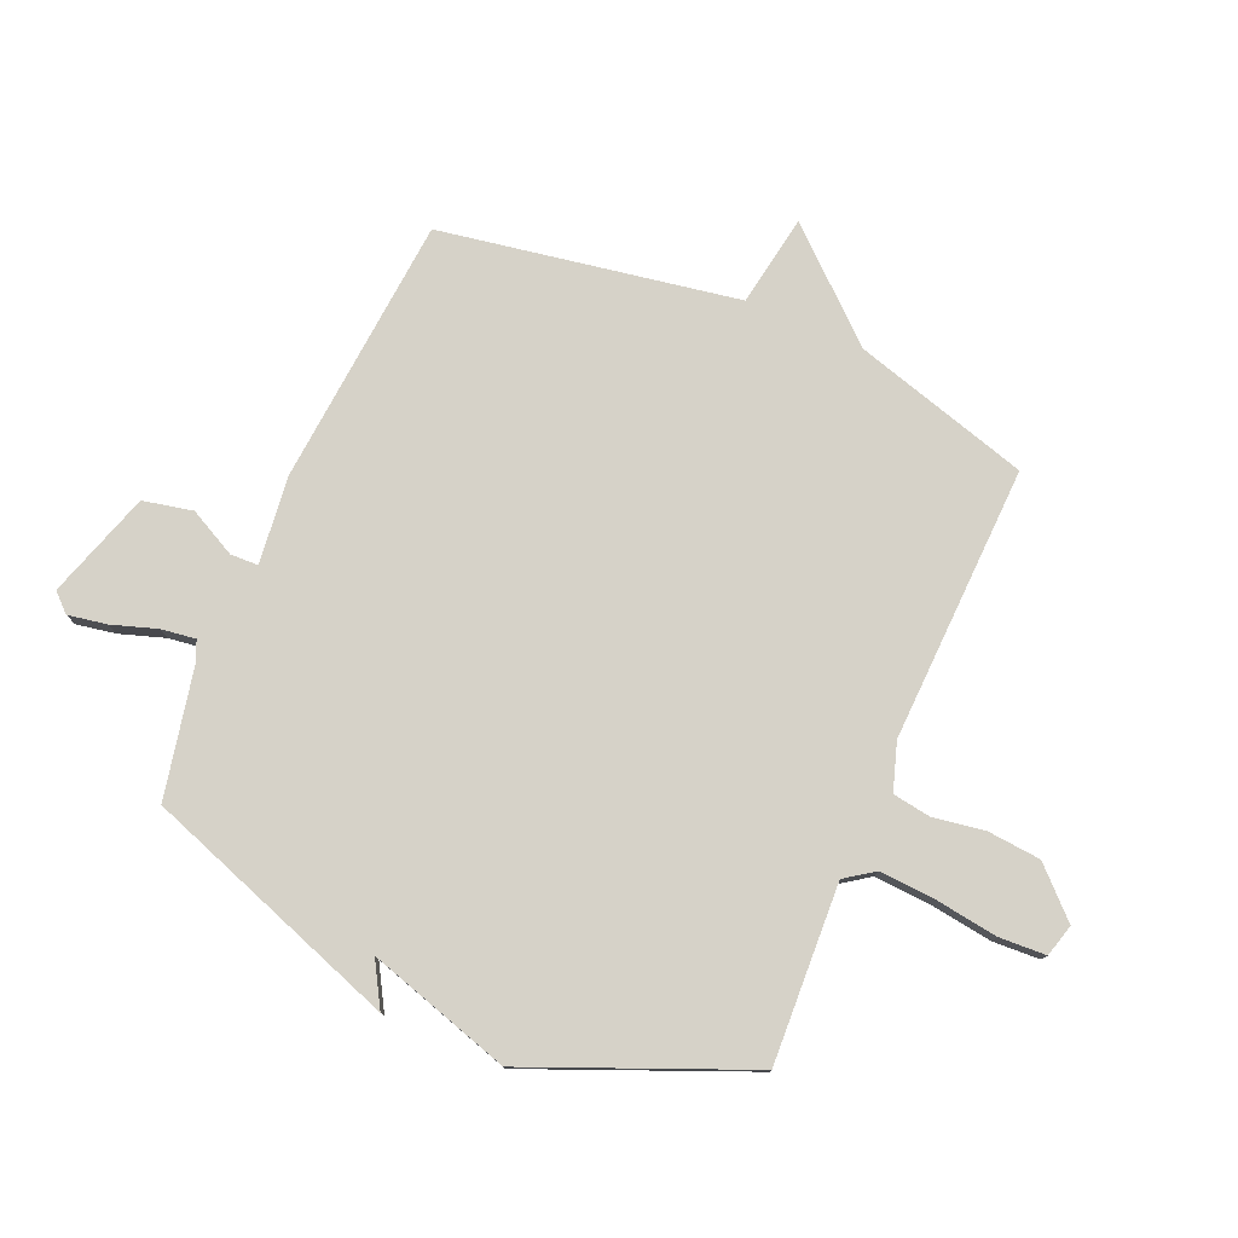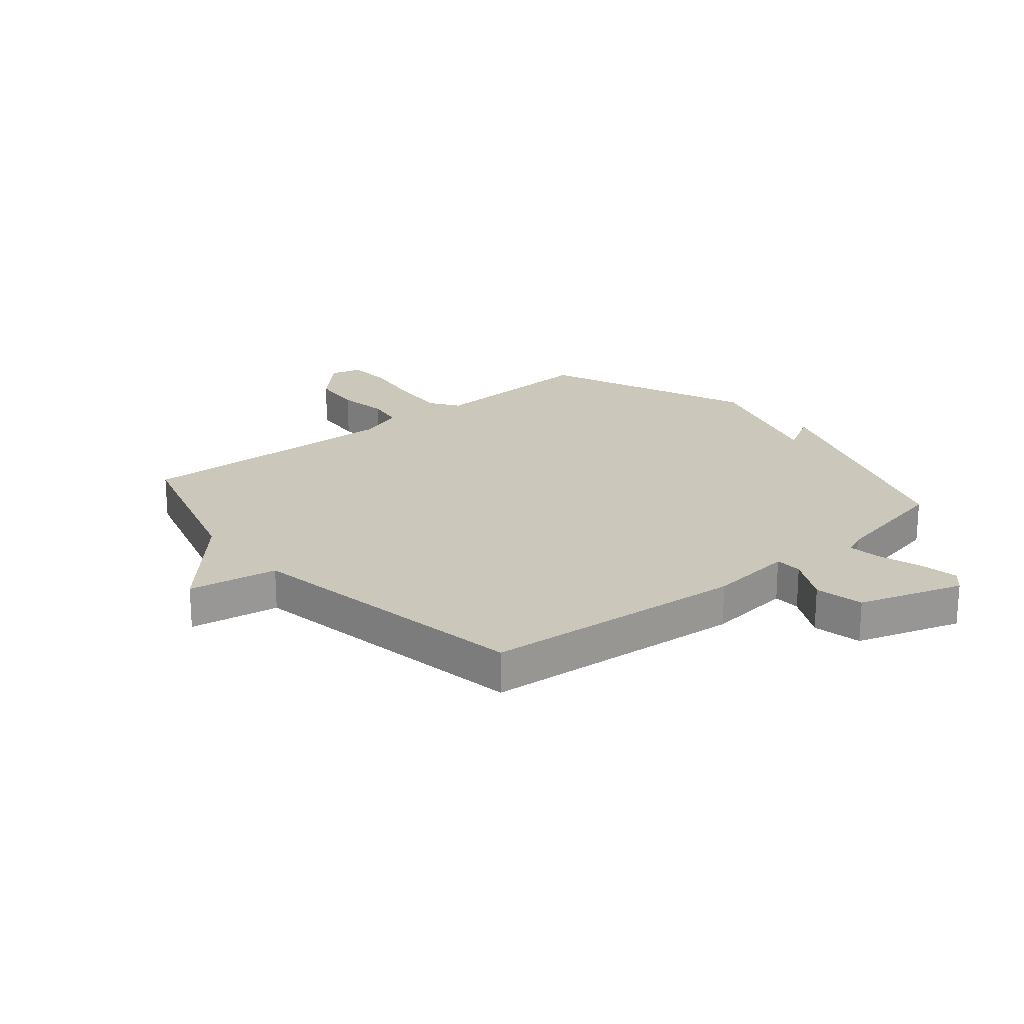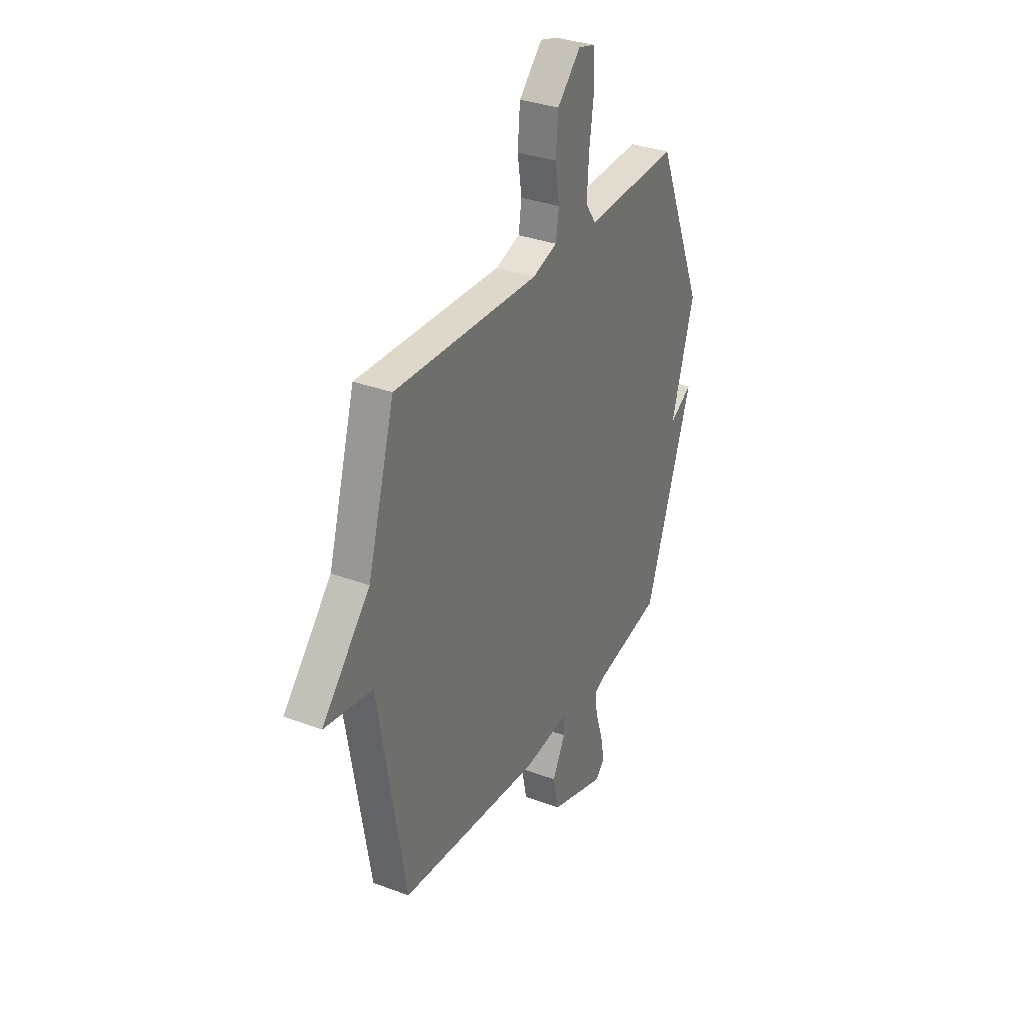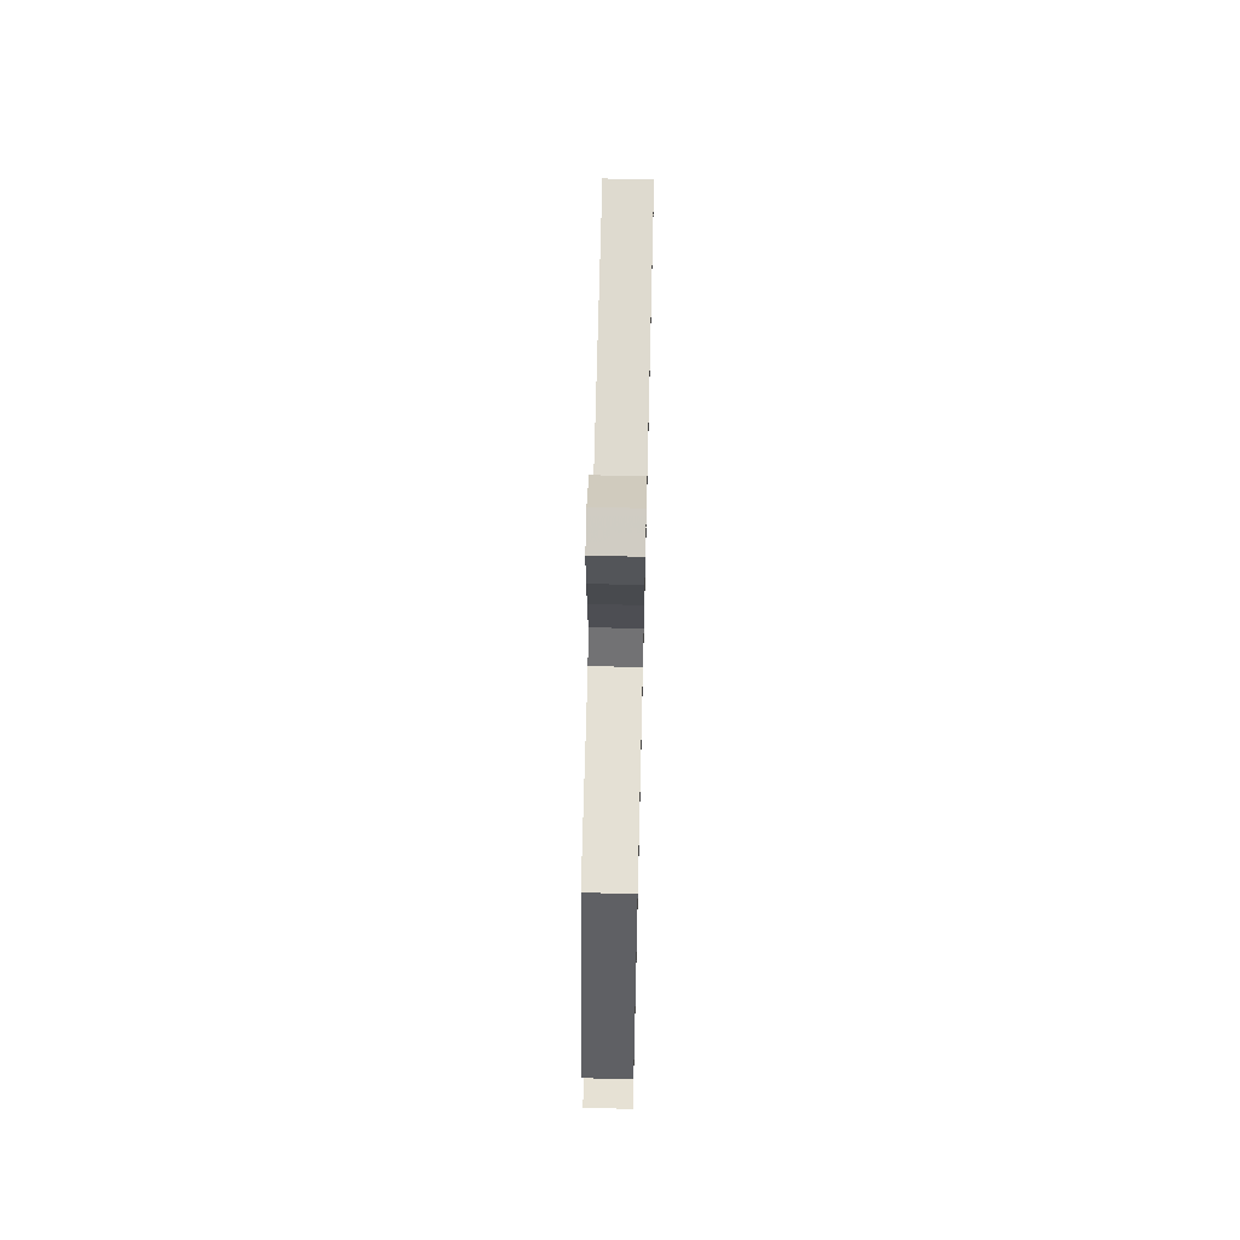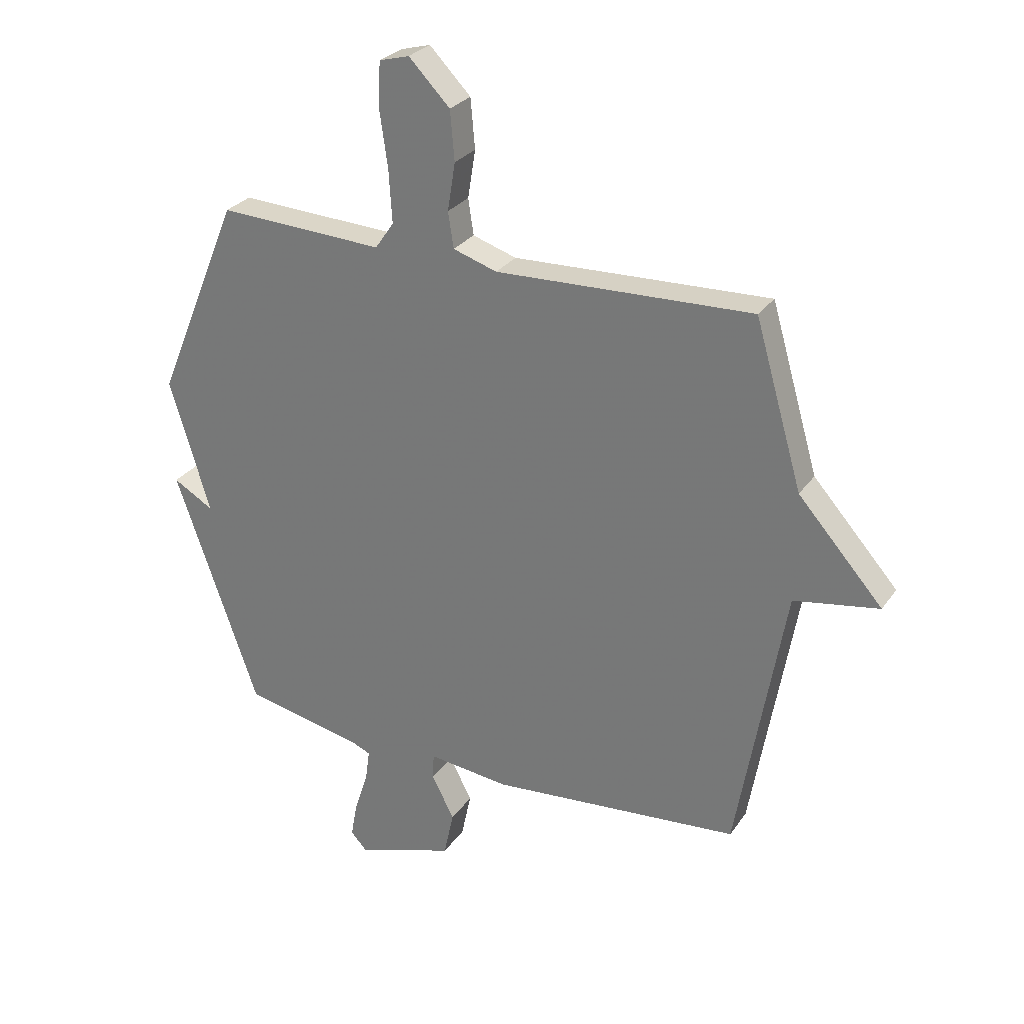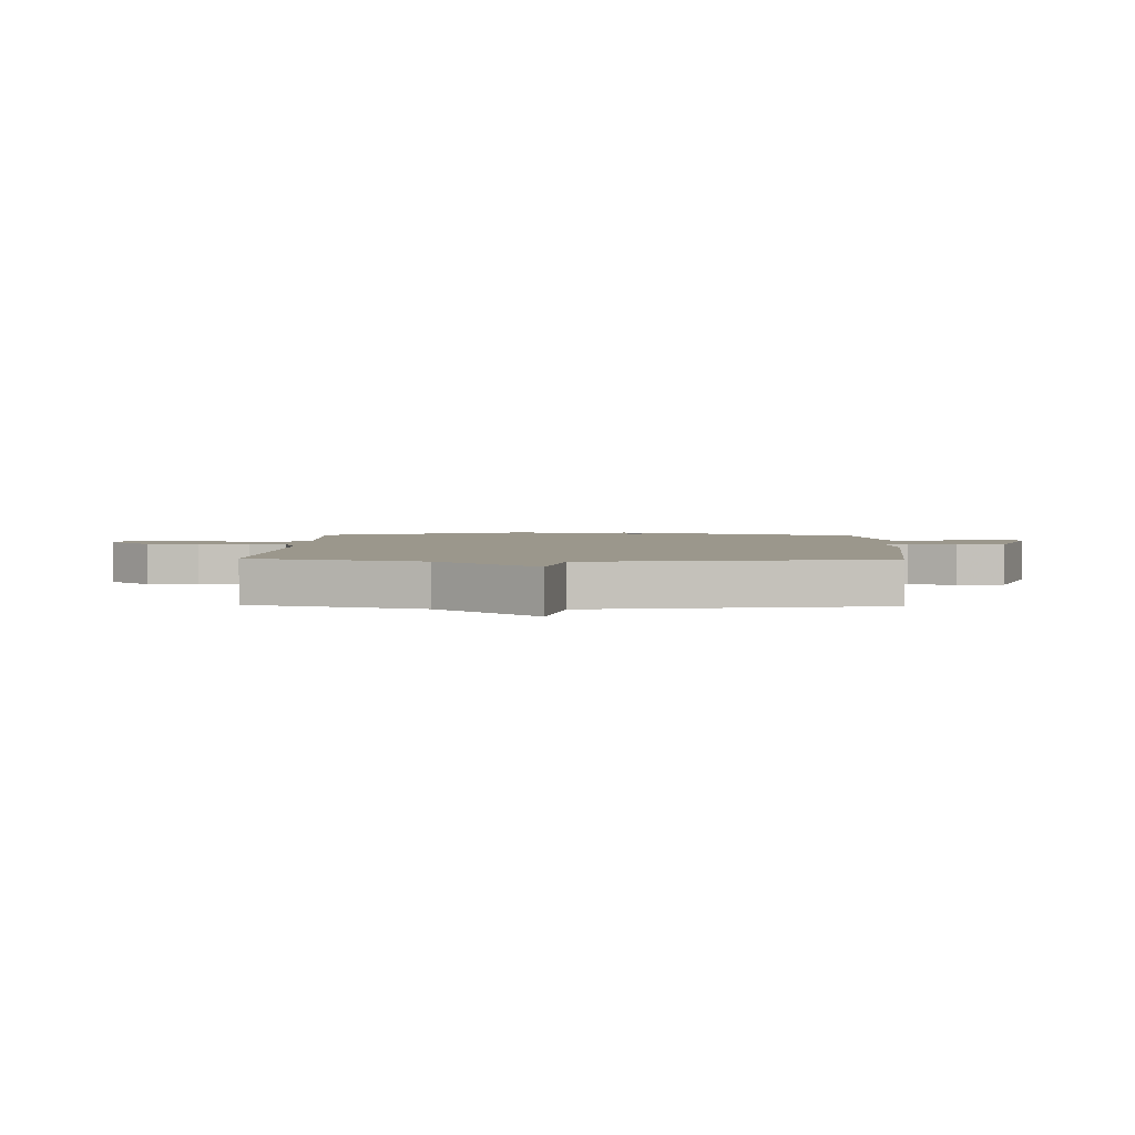
<metadata>
{"format":"obj","ext":"obj","renderer":"f3d","projection":"perspective","resolution":1024,"background":"white","views":[{"elev":78.0,"azim":-66.7,"up":"+Y"},{"elev":21.6,"azim":140.2,"up":"+Y"},{"elev":32.5,"azim":117.5,"up":"+Z"},{"elev":69.0,"azim":-88.6,"up":"+Z"},{"elev":27.9,"azim":27.6,"up":"+Z"},{"elev":2.8,"azim":91.9,"up":"+Y"}]}
</metadata>
<code>
v 0.5 0.07 0.5
v 0.587 0.07 0.202
v 0.742 0.07 0.028
v 0.587 0.07 0.002
v 0.5 0.07 -0.5
v 0.044 0.07 -0.539
v -0.104 0.07 -0.522
v -0.106 0.07 -0.569
v -0.065 0.07 -0.649
v -0.083 0.07 -0.733
v -0.263 0.07 -0.791
v -0.292 0.07 -0.76
v -0.28 0.07 -0.694
v -0.255 0.07 -0.618
v -0.247 0.07 -0.56
v -0.283 0.07 -0.545
v -0.5 0.07 -0.5
v -0.653 0.07 -0.067
v -0.579 0.07 -0.11
v -0.653 0.07 0.133
v -0.5 0.07 0.5
v -0.198 0.07 0.485
v -0.164 0.07 0.534
v -0.17 0.07 0.63
v -0.185 0.07 0.735
v -0.181 0.07 0.814
v -0.126 0.07 0.829
v -0.051 0.07 0.752
v -0.043 0.07 0.662
v -0.057 0.07 0.575
v -0.047 0.07 0.51
v 0.033 0.07 0.484
v 0.5 0 0.5
v 0.587 0 0.202
v 0.742 0 0.028
v 0.587 0 0.002
v 0.5 0 -0.5
v 0.044 0 -0.539
v -0.104 0 -0.522
v -0.106 0 -0.569
v -0.065 0 -0.649
v -0.083 0 -0.733
v -0.263 0 -0.791
v -0.292 0 -0.76
v -0.28 0 -0.694
v -0.255 0 -0.618
v -0.247 0 -0.56
v -0.283 0 -0.545
v -0.5 0 -0.5
v -0.653 0 -0.067
v -0.579 0 -0.11
v -0.653 0 0.133
v -0.5 0 0.5
v -0.198 0 0.485
v -0.164 0 0.534
v -0.17 0 0.63
v -0.185 0 0.735
v -0.181 0 0.814
v -0.126 0 0.829
v -0.051 0 0.752
v -0.043 0 0.662
v -0.057 0 0.575
v -0.047 0 0.51
v 0.033 0 0.484
f 28 29 30
f 27 28 30
f 26 27 30
f 25 26 30
f 24 25 30
f 23 24 30 31
f 22 23 31 32
f 19 20 21 22
f 16 17 18 19
f 19 22 32
f 16 19 32
f 15 16 32
f 12 13 14
f 11 12 14
f 10 11 14
f 9 10 14
f 8 9 14
f 7 8 14 15
f 4 5 6 7
f 32 1 2
f 15 32 2
f 7 15 2
f 4 7 2
f 2 3 4
f 62 61 60
f 62 60 59
f 62 59 58
f 62 58 57
f 62 57 56
f 63 62 56 55
f 64 63 55 54
f 54 53 52 51
f 51 50 49 48
f 64 54 51
f 64 51 48
f 64 48 47
f 46 45 44
f 46 44 43
f 46 43 42
f 46 42 41
f 46 41 40
f 47 46 40 39
f 39 38 37 36
f 34 33 64
f 34 64 47
f 34 47 39
f 34 39 36
f 36 35 34
f 1 33 34 2
f 2 34 35 3
f 3 35 36 4
f 4 36 37 5
f 5 37 38 6
f 6 38 39 7
f 7 39 40 8
f 8 40 41 9
f 9 41 42 10
f 10 42 43 11
f 11 43 44 12
f 12 44 45 13
f 13 45 46 14
f 14 46 47 15
f 15 47 48 16
f 16 48 49 17
f 17 49 50 18
f 18 50 51 19
f 19 51 52 20
f 20 52 53 21
f 21 53 54 22
f 22 54 55 23
f 23 55 56 24
f 24 56 57 25
f 25 57 58 26
f 26 58 59 27
f 27 59 60 28
f 28 60 61 29
f 29 61 62 30
f 30 62 63 31
f 31 63 64 32
f 32 64 33 1

</code>
